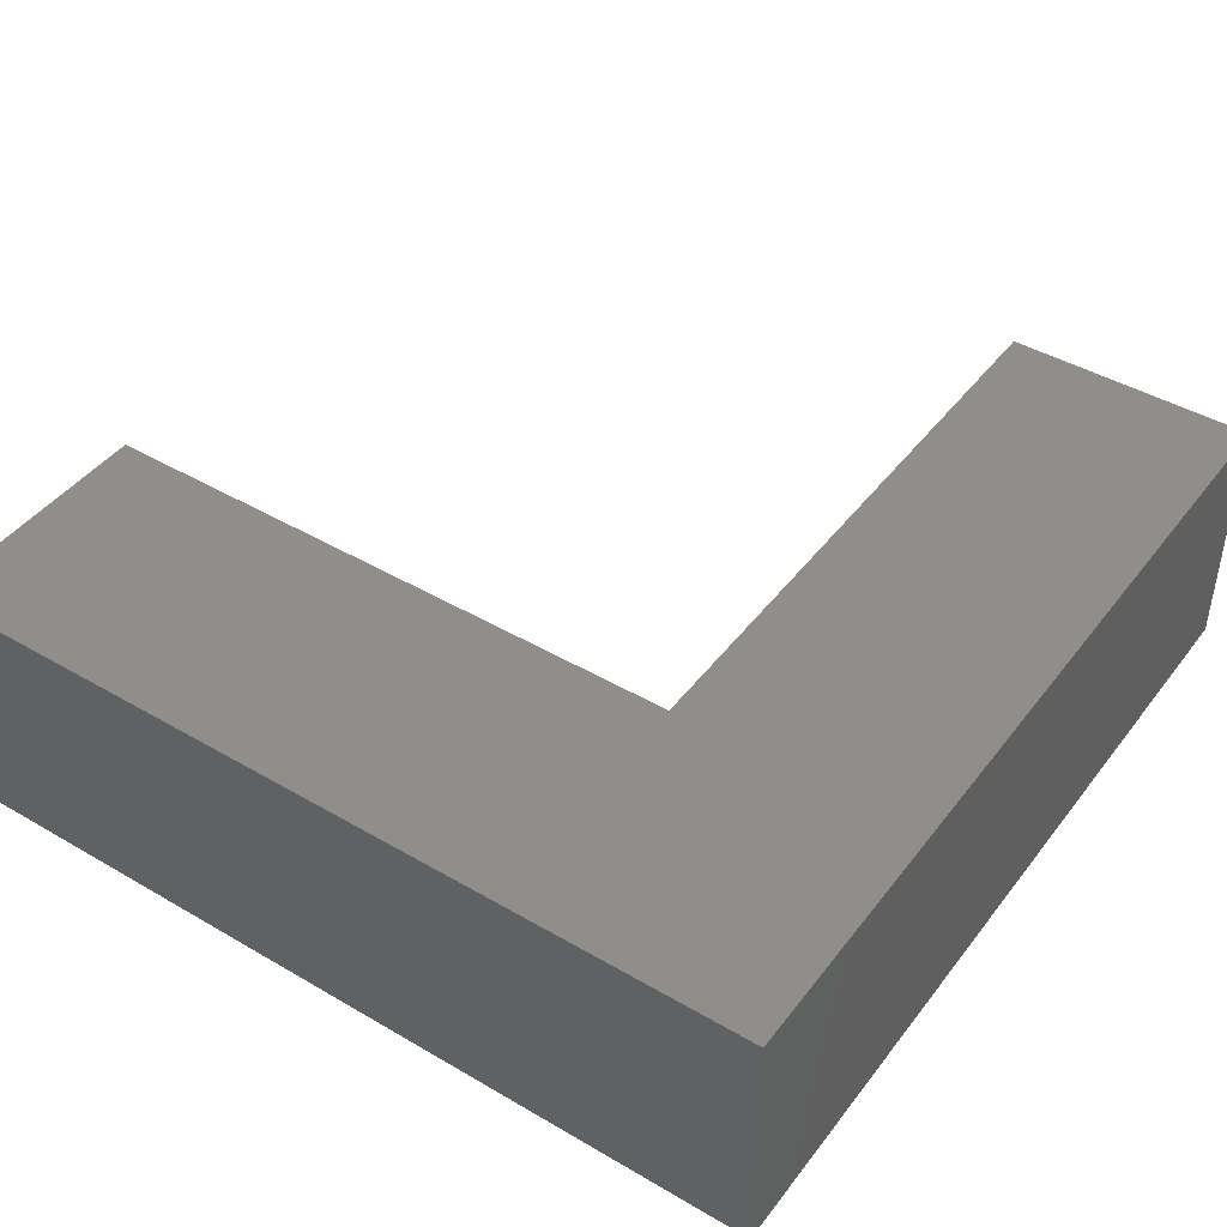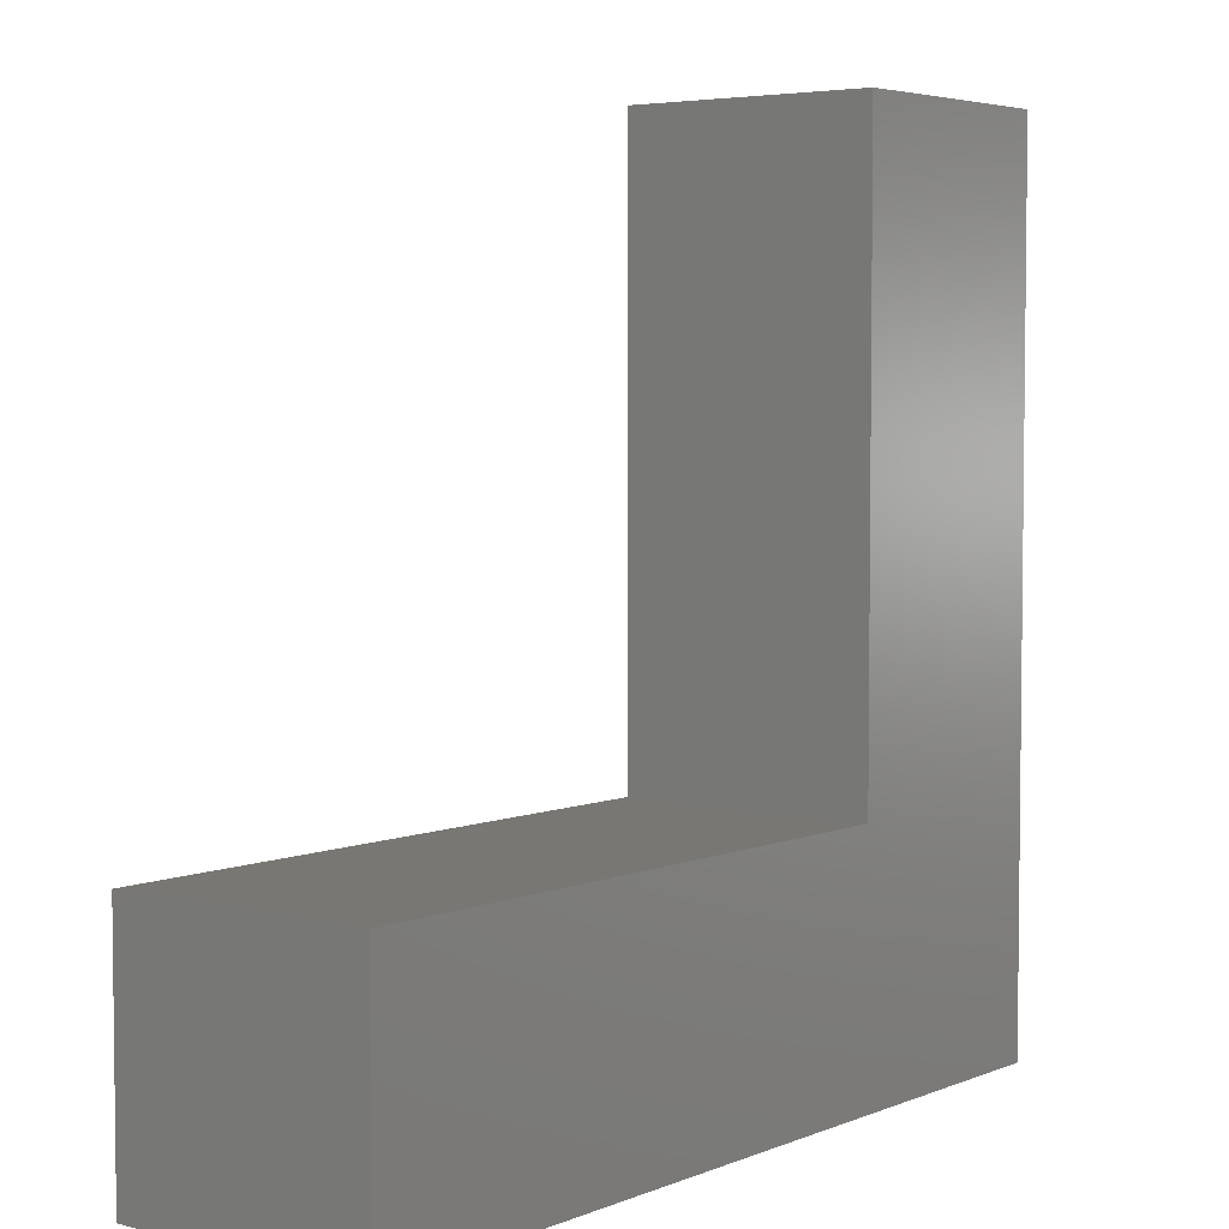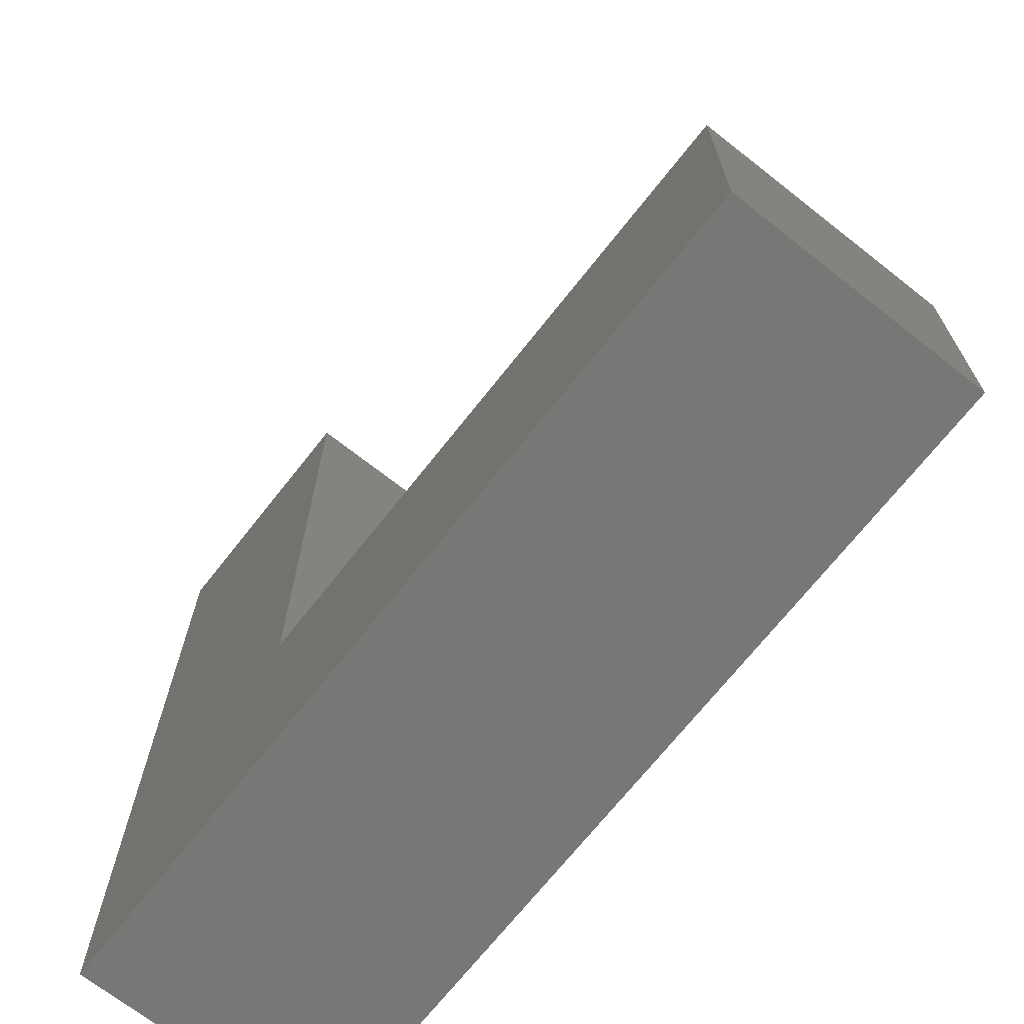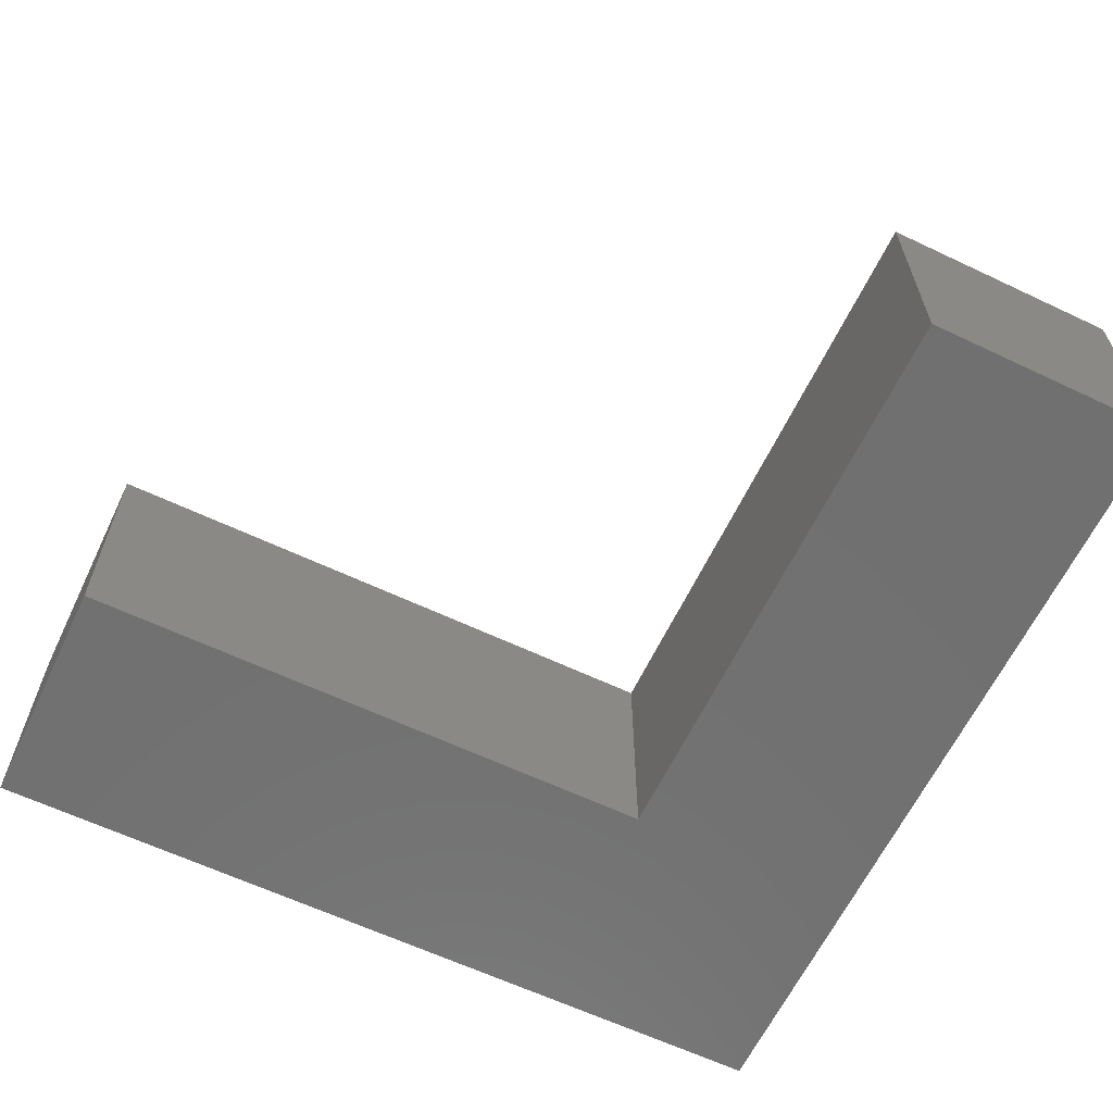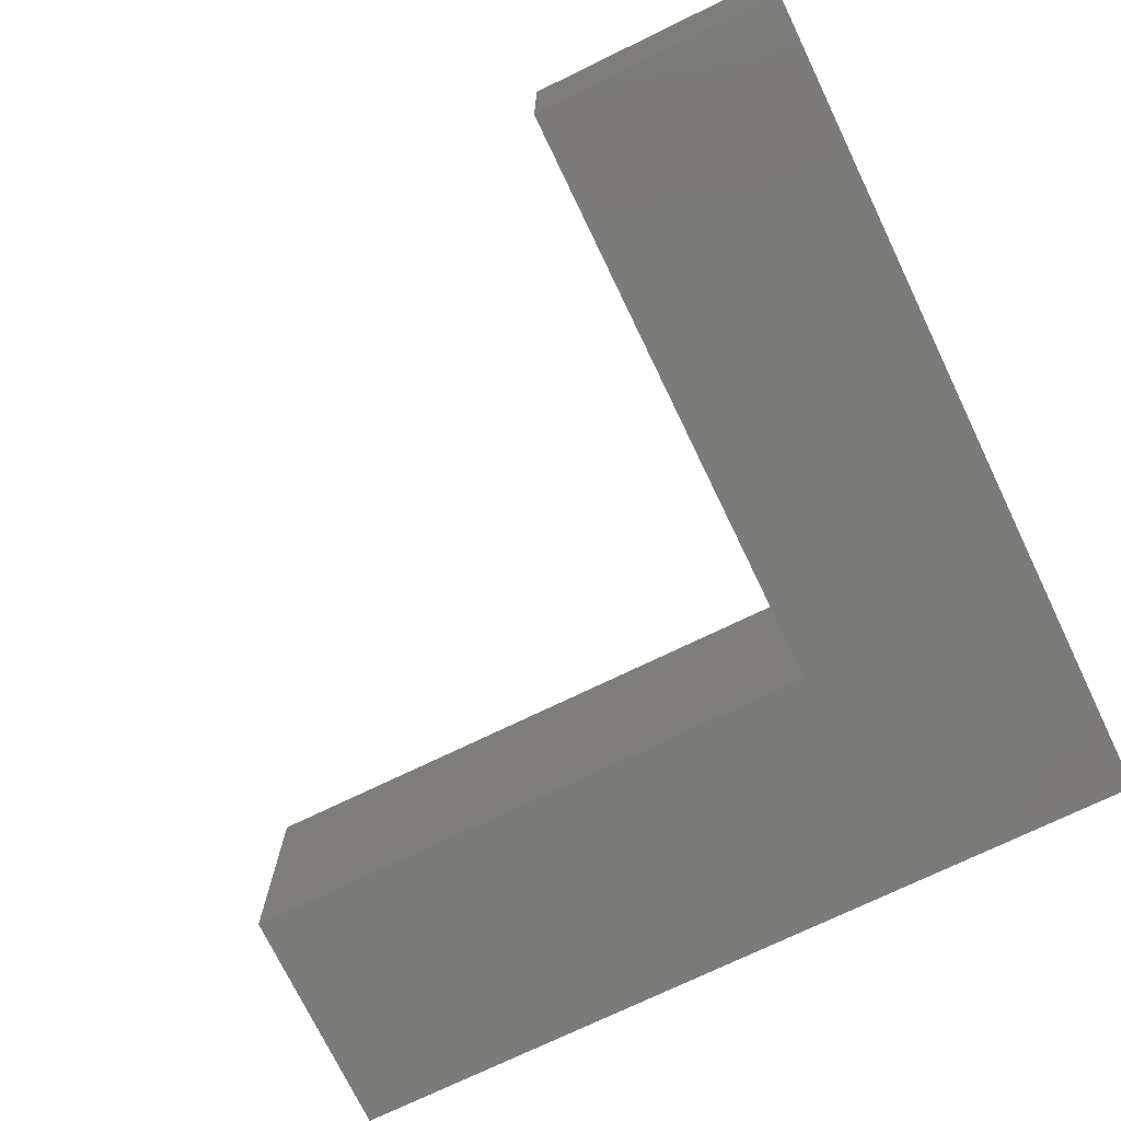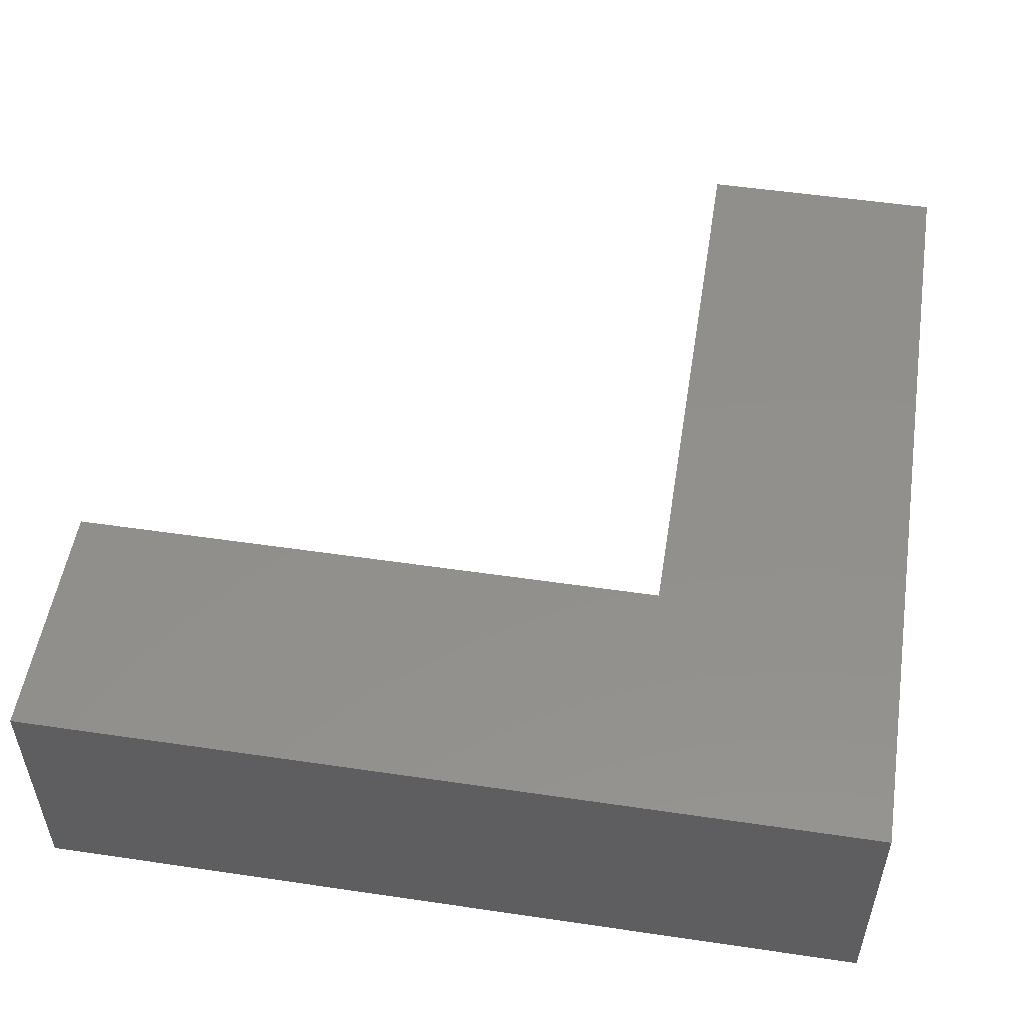
<metadata>
{"format":"stl","ext":"stl","renderer":"f3d","projection":"perspective","resolution":1024,"background":"white","views":[{"elev":43.8,"azim":-55.5,"up":"+Z"},{"elev":4.5,"azim":128.3,"up":"+Y"},{"elev":-69.6,"azim":51.8,"up":"+Y"},{"elev":-62.7,"azim":154.4,"up":"+Z"},{"elev":-74.0,"azim":-154.2,"up":"+Z"},{"elev":52.4,"azim":-81.0,"up":"+Z"}]}
</metadata>
<code>
# stl→obj: 12 verts, 20 faces
v 0 0 0
v 0 0 10.5
v 0 35.2 0
v 0 35.2 10.5
v 35.2 0 0
v 35.2 0 10.5
v 35.2 10.2 0
v 10.2 10.2 0
v 10.2 35.2 0
v 10.2 35.2 10.5
v 10.2 10.2 10.5
v 35.2 10.2 10.5
f 1 2 3
f 3 2 4
f 2 1 5
f 6 2 5
f 7 5 8
f 1 3 8
f 1 8 5
f 8 3 9
f 3 4 9
f 9 4 10
f 11 2 6
f 11 10 4
f 4 2 11
f 12 11 6
f 6 5 7
f 12 6 7
f 8 11 7
f 7 11 12
f 11 8 9
f 10 11 9

</code>
